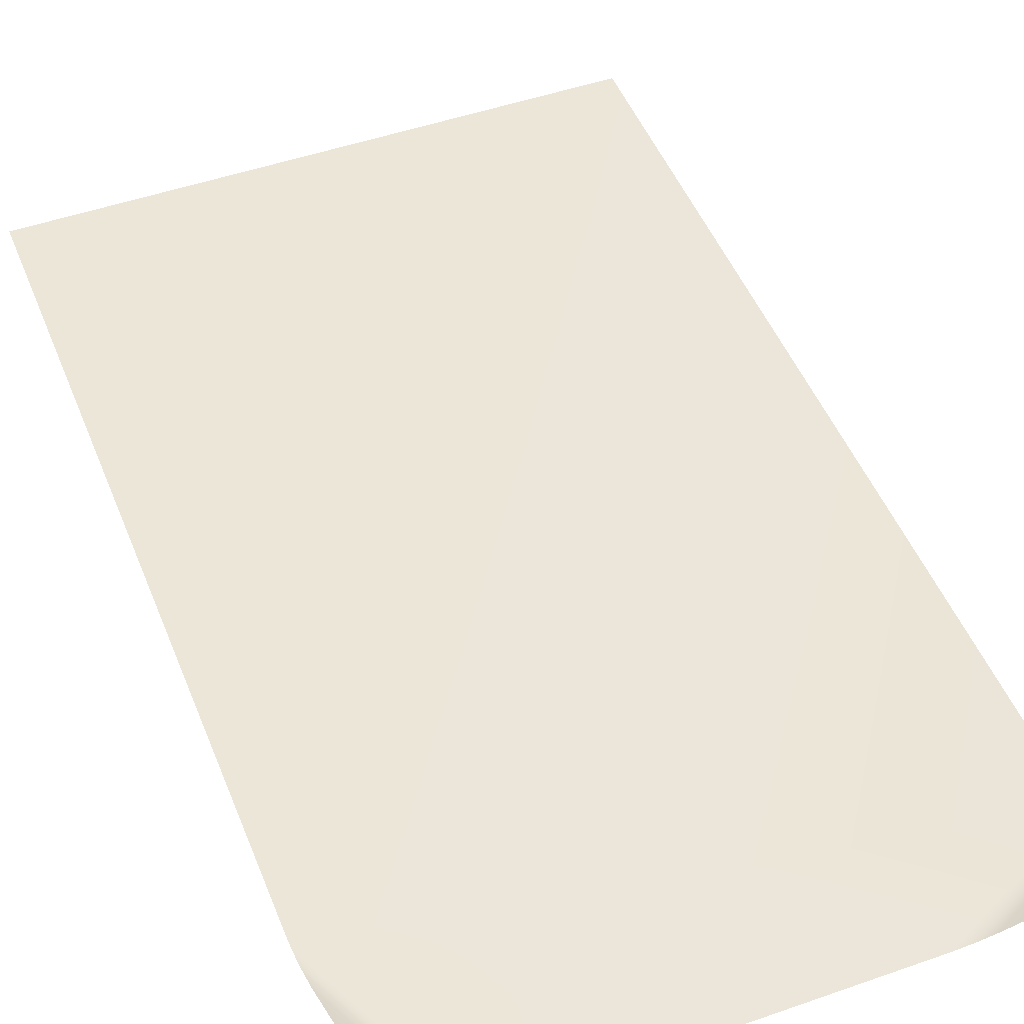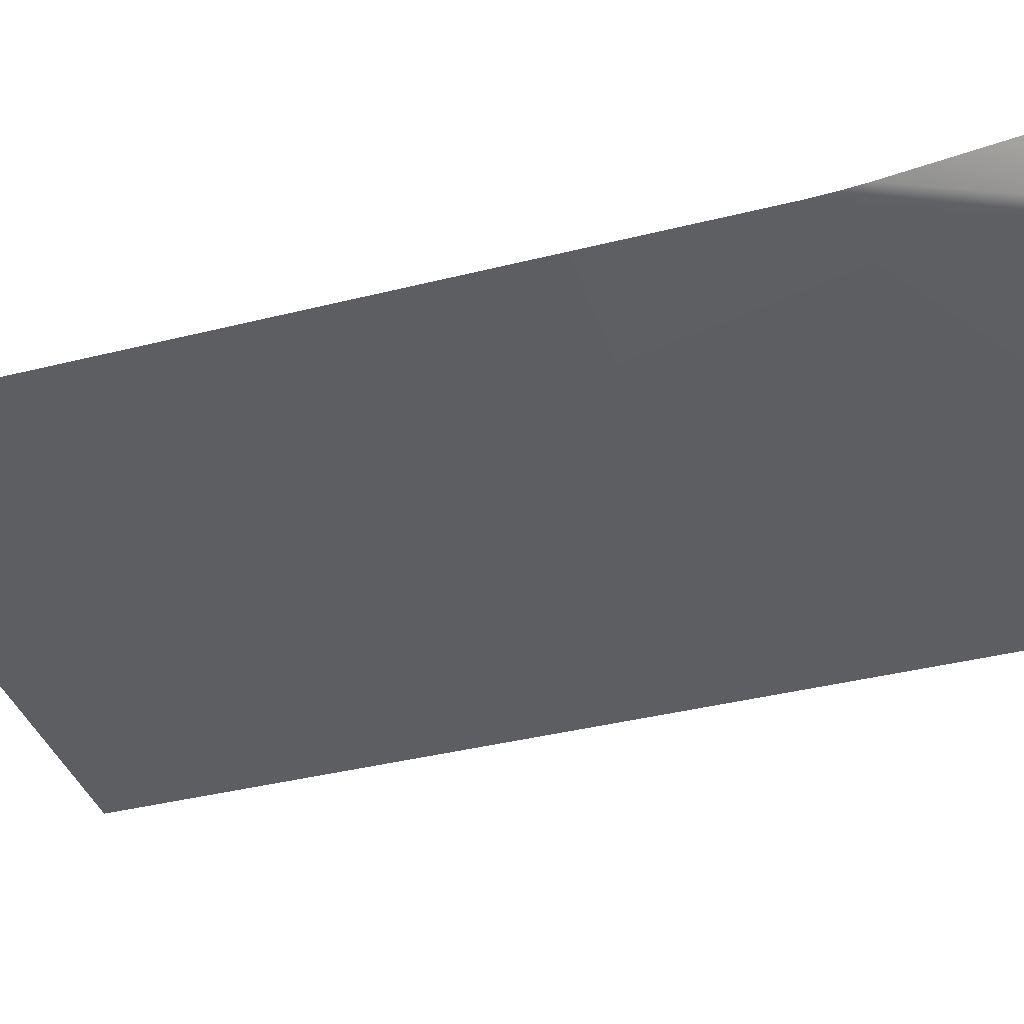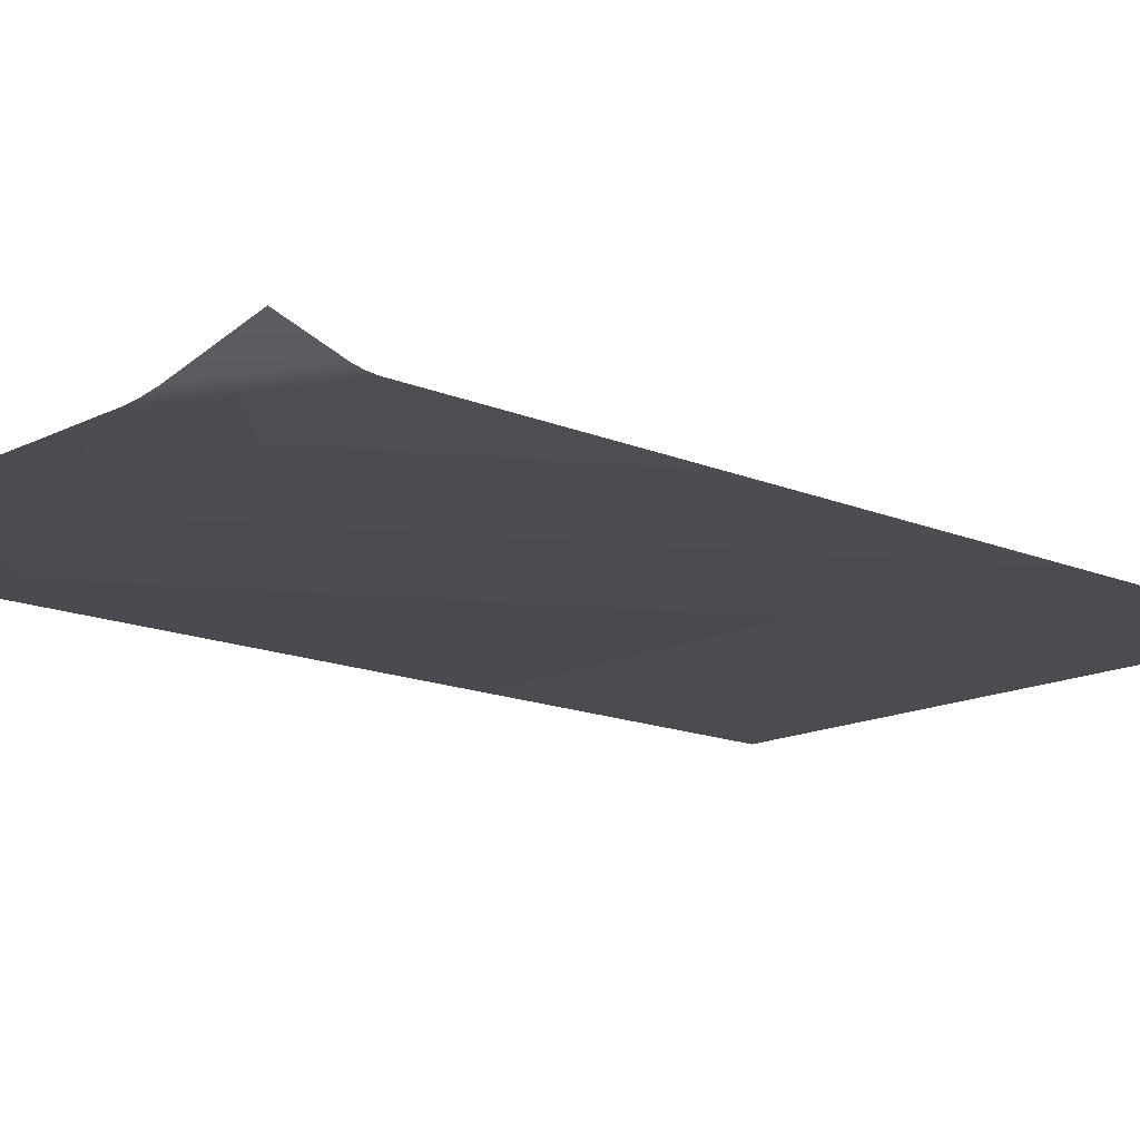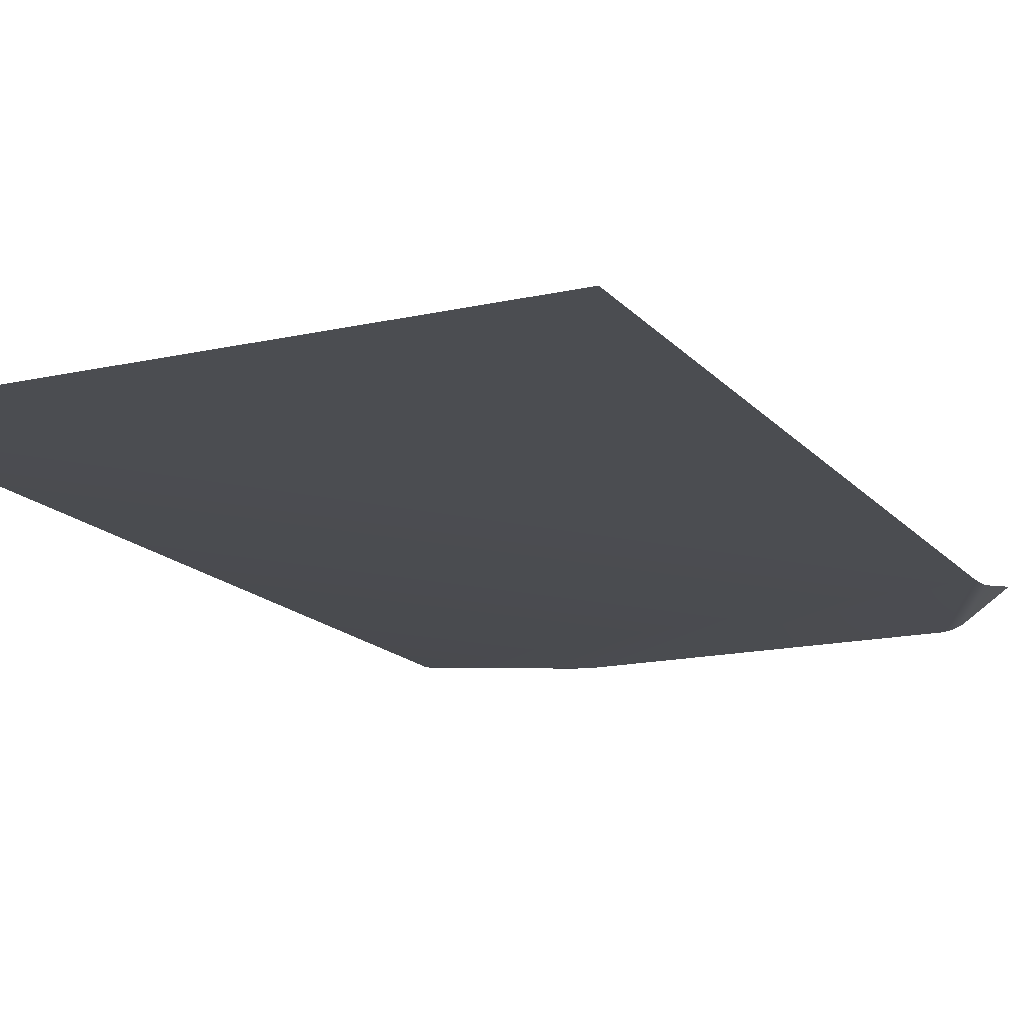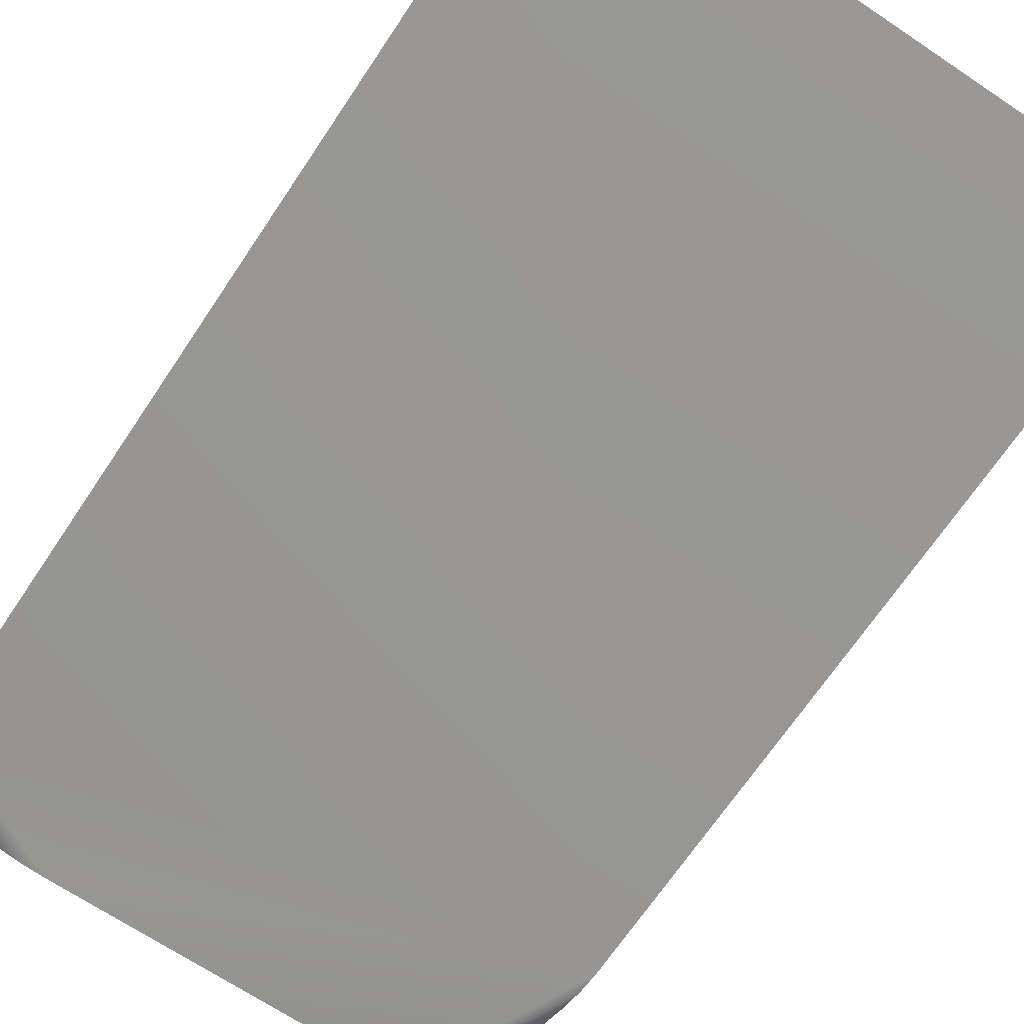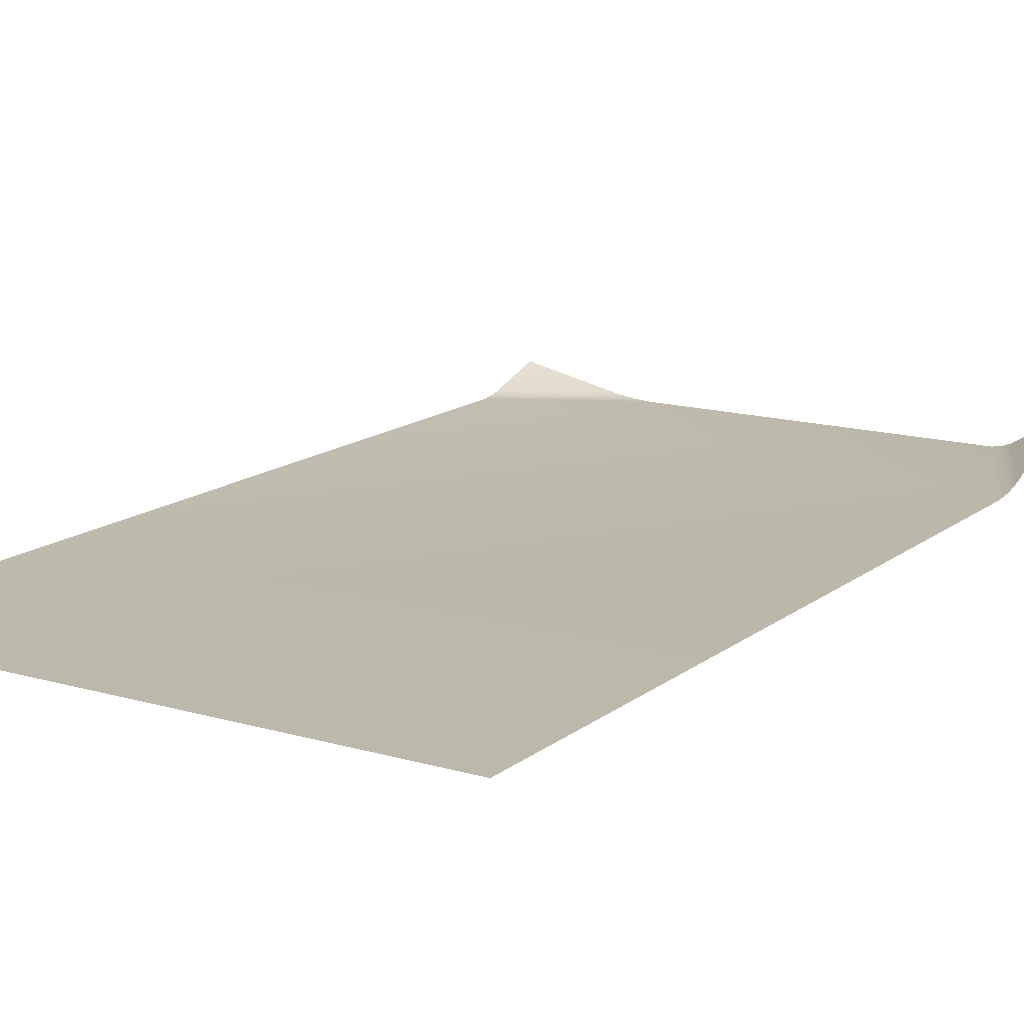
<metadata>
{"format":"obj","ext":"obj","renderer":"f3d","projection":"perspective","resolution":1024,"background":"white","views":[{"elev":48.7,"azim":158.7,"up":"+Z"},{"elev":-38.4,"azim":107.7,"up":"+Z"},{"elev":-14.8,"azim":-132.5,"up":"+Z"},{"elev":-15.7,"azim":25.6,"up":"+Z"},{"elev":-68.6,"azim":-33.8,"up":"+Z"},{"elev":14.7,"azim":32.2,"up":"+Z"}]}
</metadata>
<code>
g Common_Prop_Poster_04
v -0.1591 0.8414 0.003403
v -0.2507 0.7947 0.003403
v -0.2464 0.8414 0.02197
v -0.2513 0.786 0.001021
v -0.1427 0.8414 0.001021
v -0.2515 0.7772 7.486e-07
v -0.1255 0.8414 7.892e-07
v 0.2515 0.6854 6.906e-07
v -0.2515 1.526e-07 2.576e-07
v 0.2515 1.526e-07 2.576e-07
v 0.1808 0.8414 7.892e-07
v 0.2508 0.7052 0.001426
v 0.1892 0.8411 0.001426
v 0.2492 0.7256 0.00475
v 0.1971 0.8404 0.00475
v 0.2369 0.8351 0.0298
g Common_Prop_Poster_04_0
f 3 2 1
f 1 2 4
f 5 1 4
f 4 6 5
f 7 5 6
f 8 7 6
f 6 9 8
f 9 10 8
f 8 11 7
f 8 12 11
f 13 11 12
f 12 14 13
f 14 15 13
f 16 15 14

</code>
